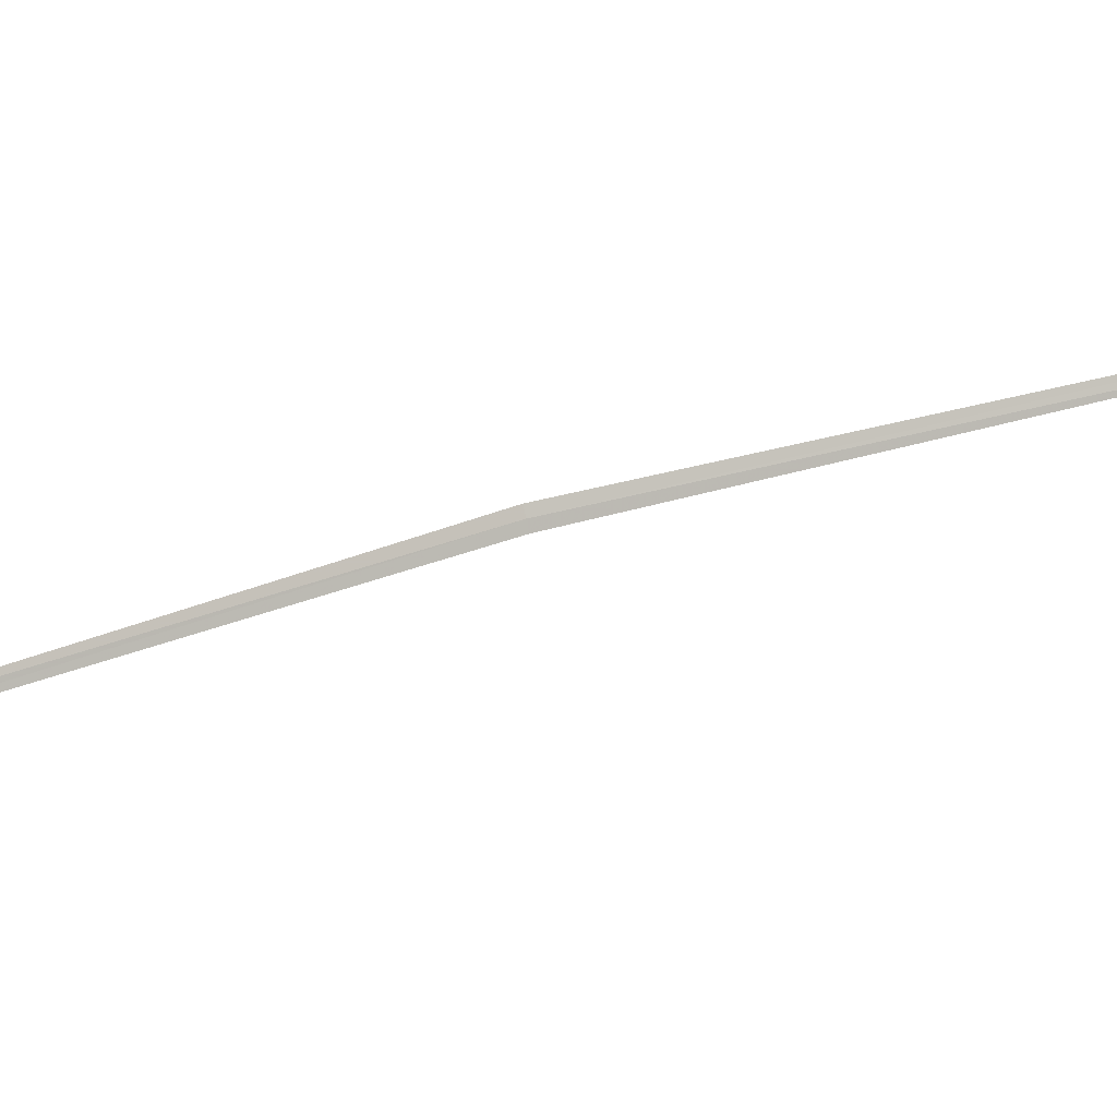
<metadata>
{"format":"obj","ext":"obj","renderer":"f3d","projection":"perspective","resolution":1024,"background":"white","views":[{"elev":-9.3,"azim":-89.2,"up":"+Y"}]}
</metadata>
<code>
v -8.322 -7.57 29.64
v -8.342 -7.482 29.62
v -6.423 -5.542 36.93
v -6.405 -5.634 36.95
v -8.294 -7.656 29.66
v -10.82 -10.1 22.73
v -10.79 -10.18 22.75
f 1 3 2
f 1 5 4
f 1 6 7
f 1 7 5
f 1 2 6
f 1 4 3

</code>
